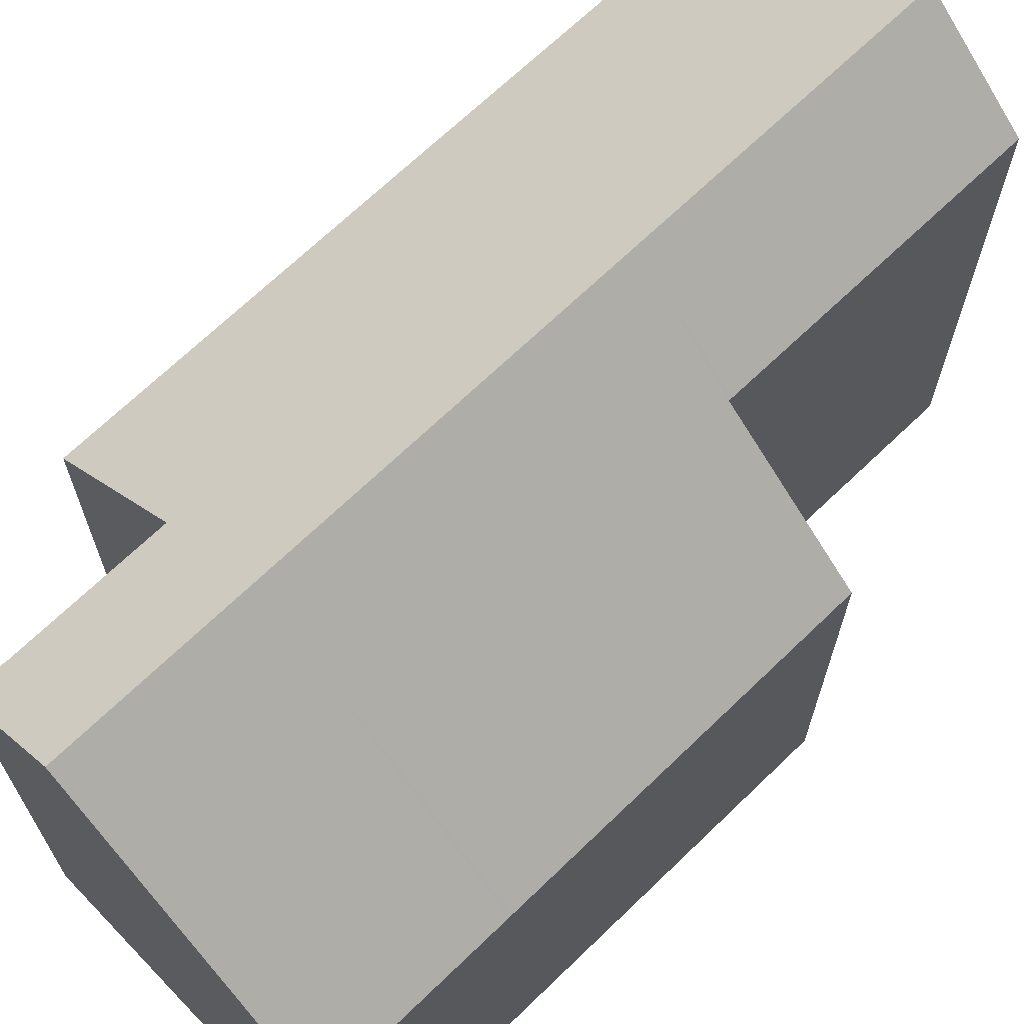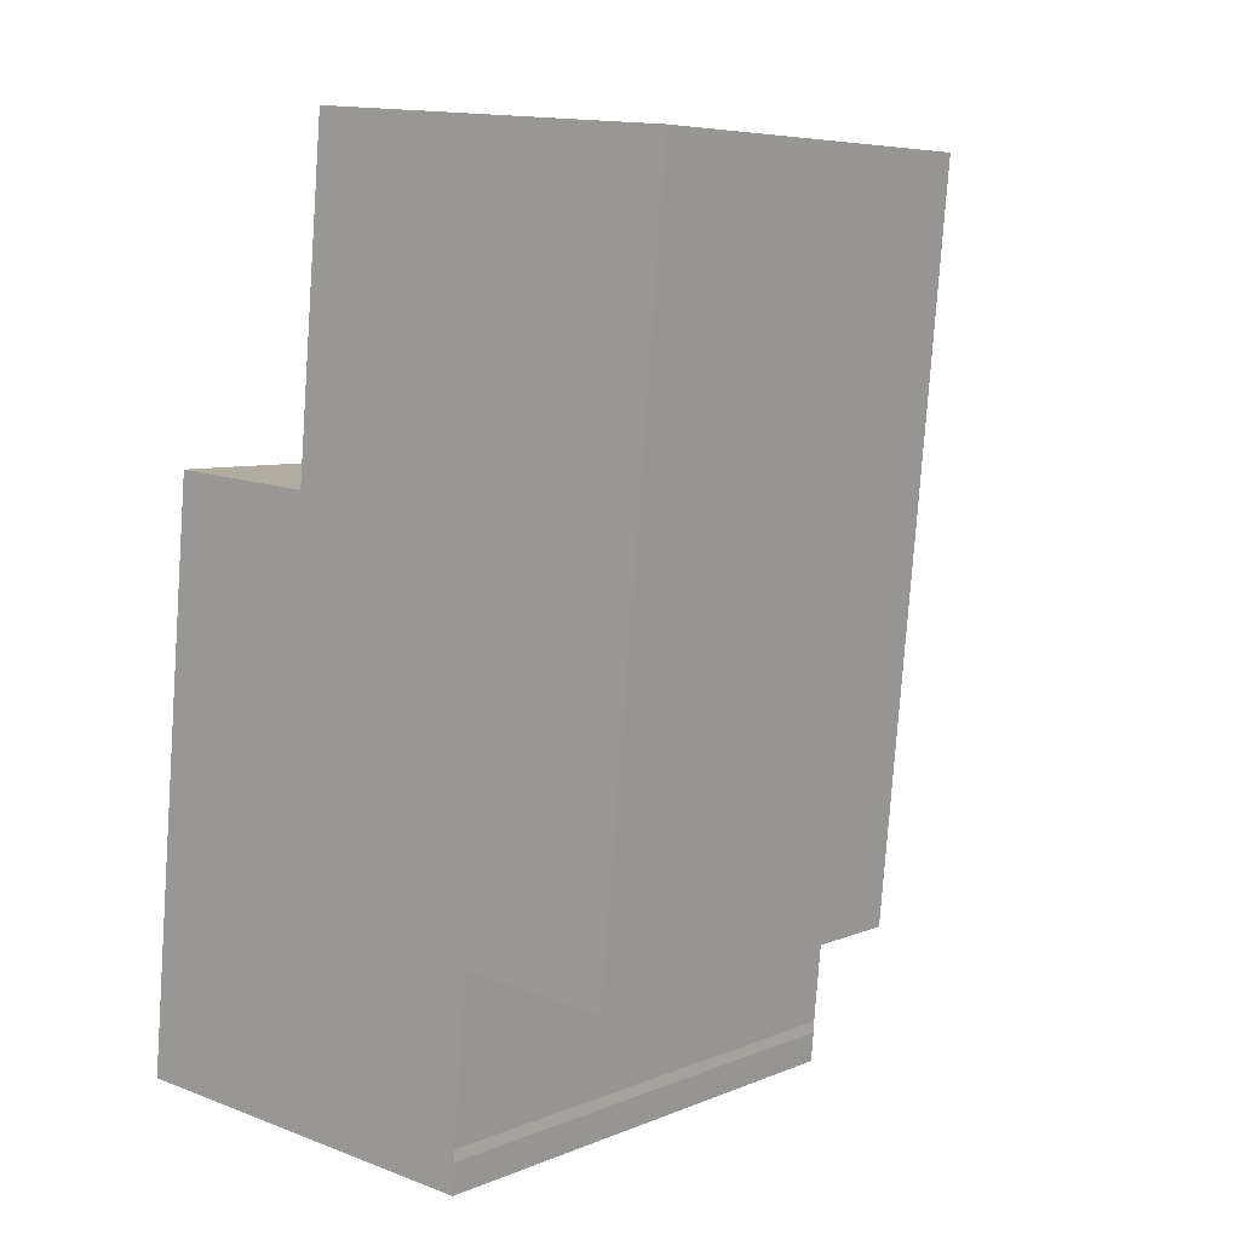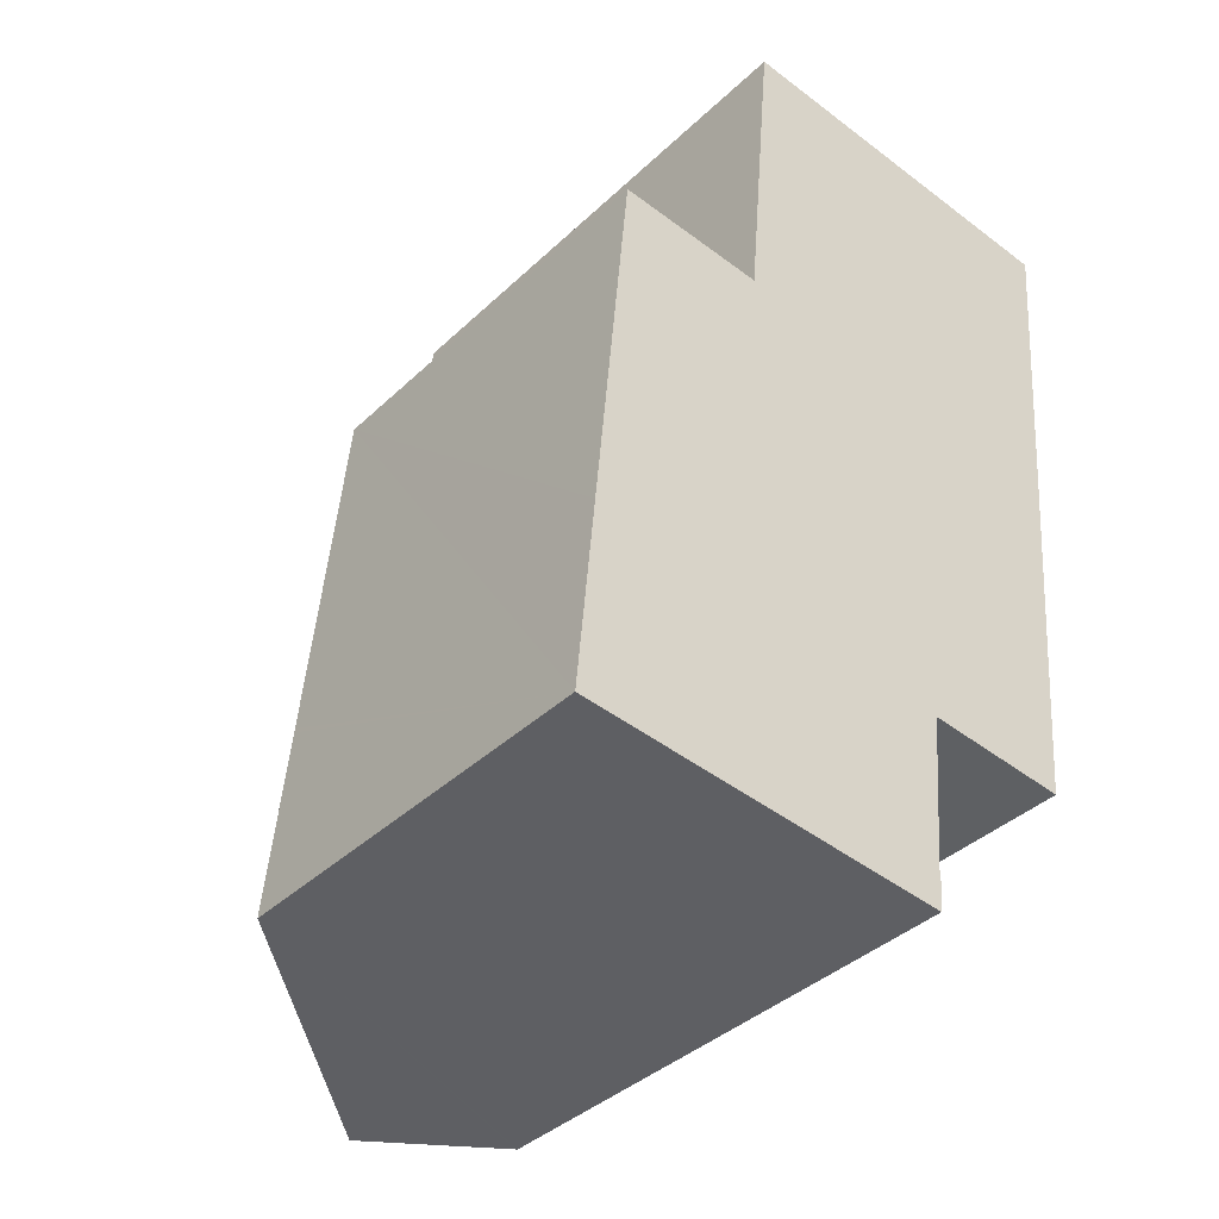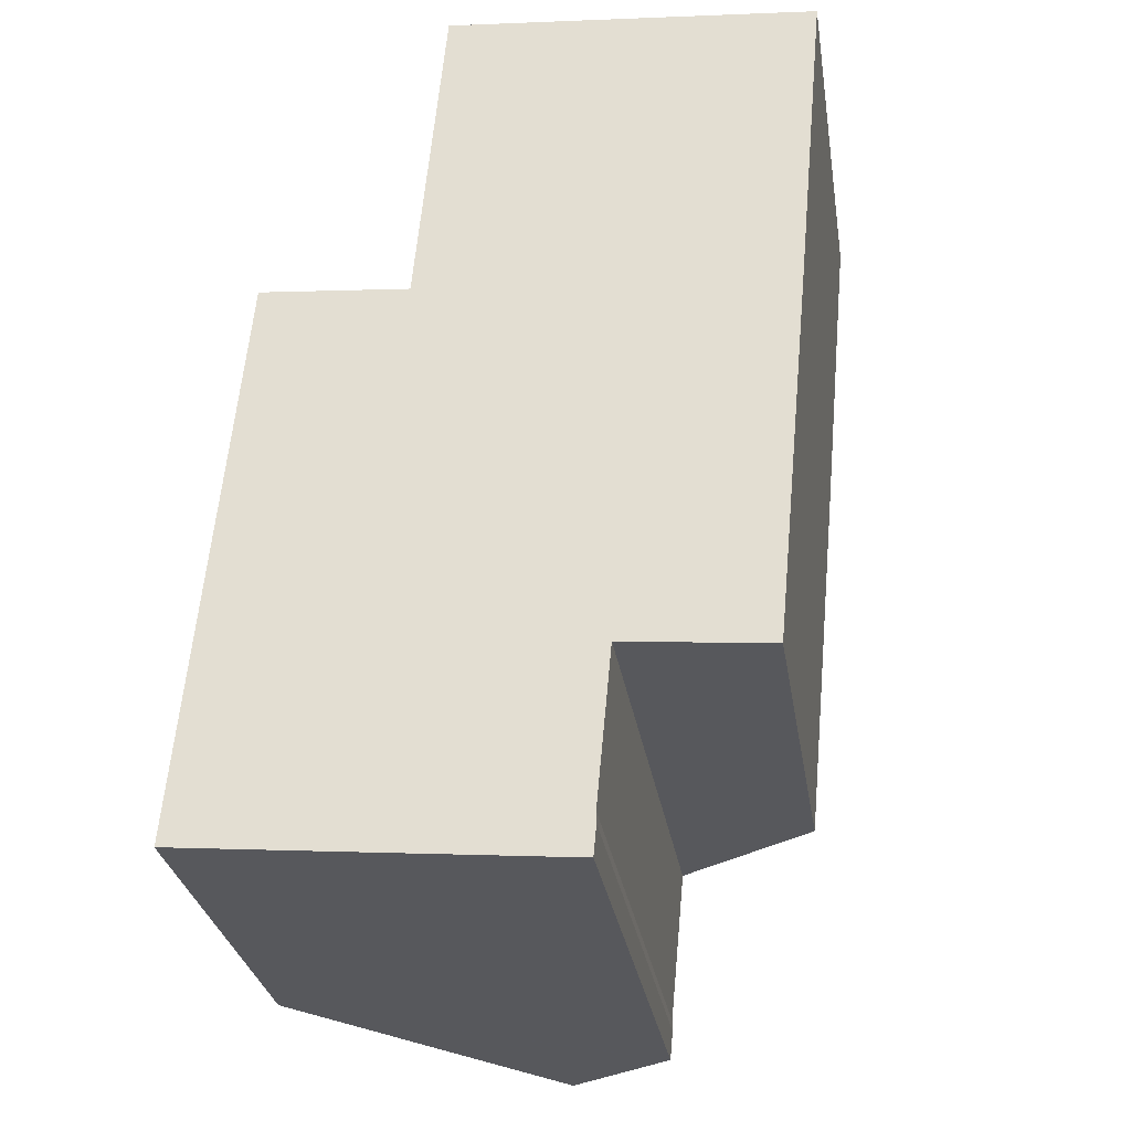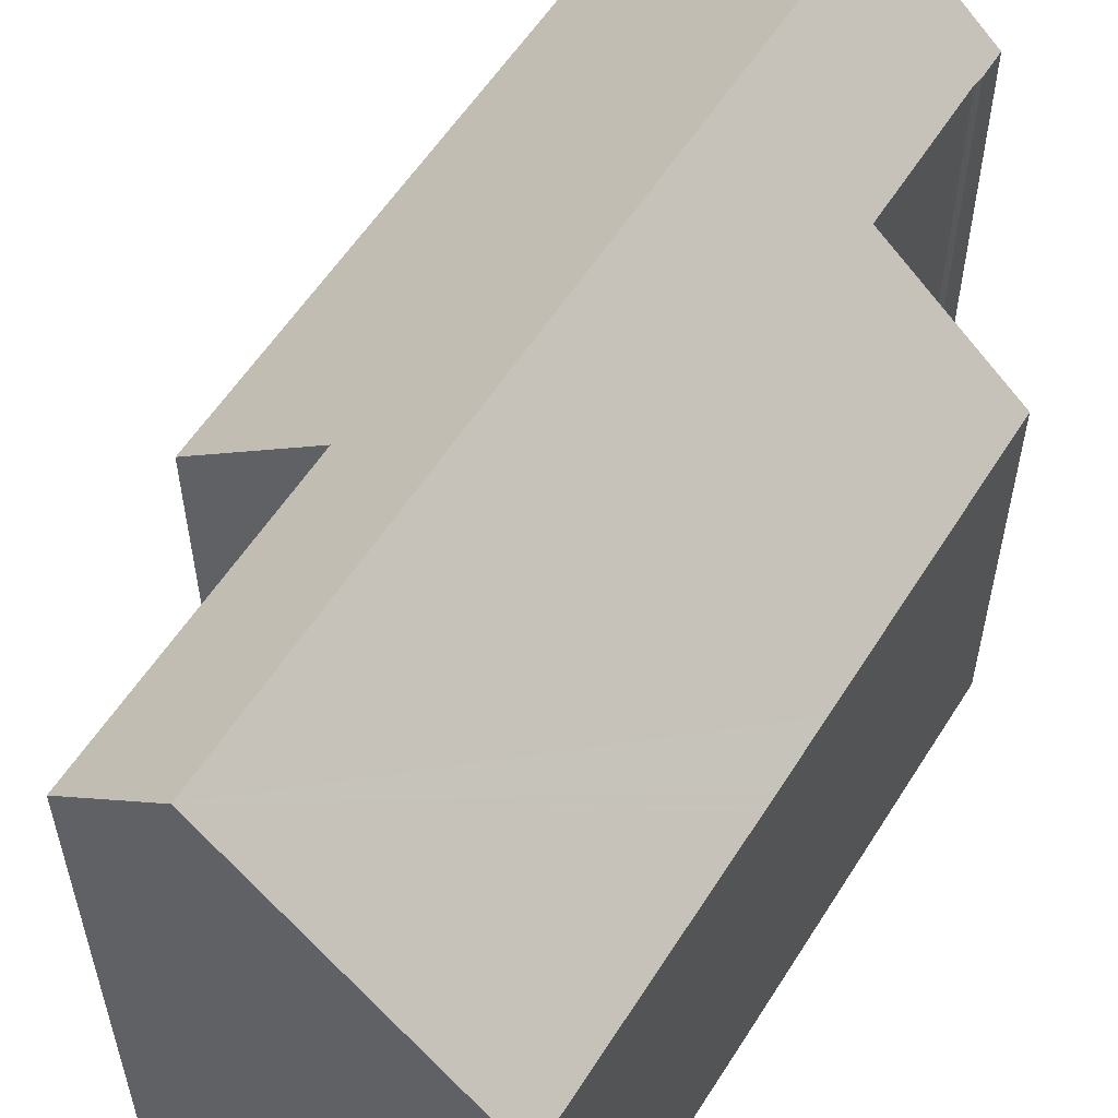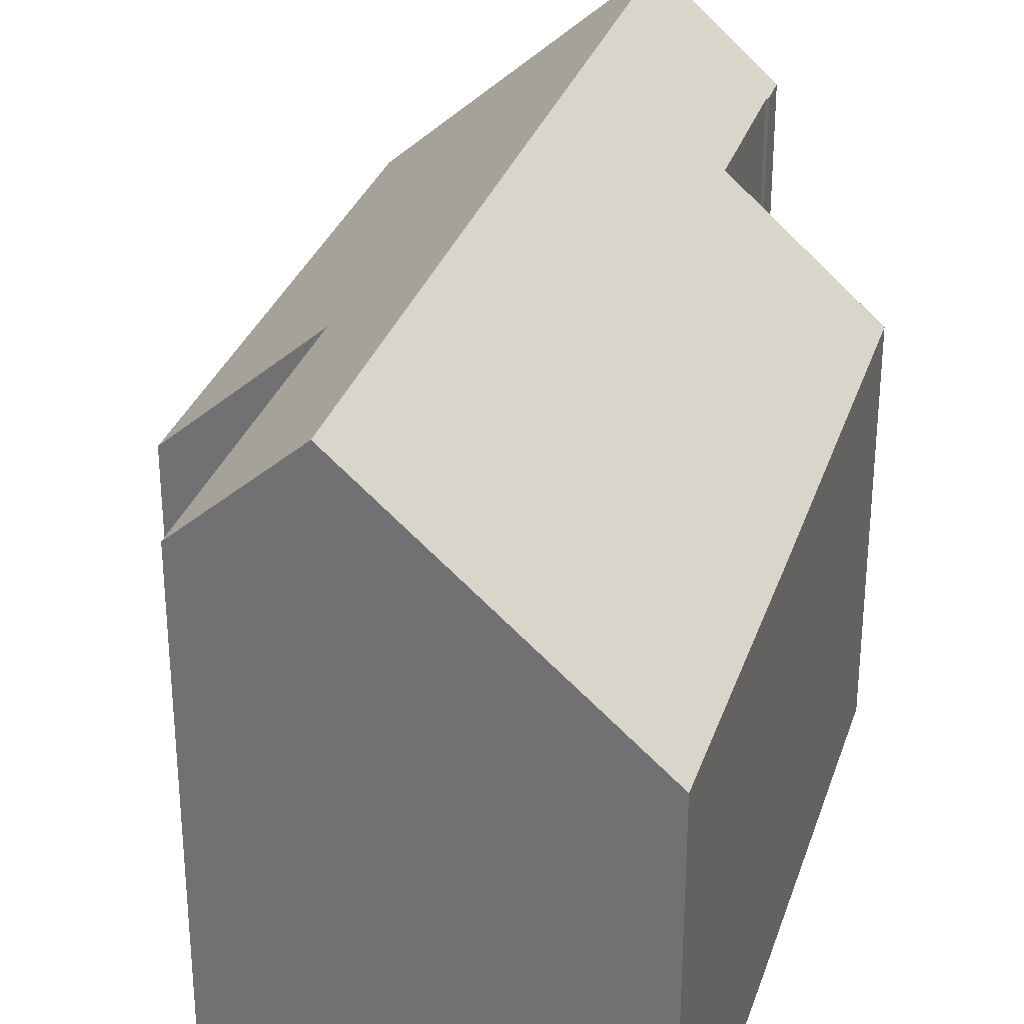
<metadata>
{"format":"obj","ext":"obj","renderer":"f3d","projection":"perspective","resolution":1024,"background":"white","views":[{"elev":68.7,"azim":-128.7,"up":"+Y"},{"elev":6.3,"azim":39.0,"up":"+Z"},{"elev":-38.7,"azim":-40.4,"up":"+Z"},{"elev":-29.7,"azim":9.0,"up":"+Z"},{"elev":57.3,"azim":37.3,"up":"+Y"},{"elev":31.2,"azim":22.2,"up":"+Y"}]}
</metadata>
<code>
v  9.104 16.78 23.19
v  5.383 14.2 14.92
v  6.148 14.17 23.46
v  8.31 16.78 14.65
v  5.373 14.2 14.81
v  0.49 10.7 5.289
v  1.405 10.7 15.15
v  7.369 16.78 4.539
v  0.478 10.7 5.164
v  0 10.7 6.551e-16
v  6.889 16.78 -0.625
v  9.906 14.12 -0.898
v  9.941 14.08 -0.901
v  10.01 14.09 -0.104
v  10.01 14.11 0.091
v  10.01 14.12 0.193
v  10.29 14.12 3.179
v  10.35 14.12 3.93
v  10.38 14.12 4.266
v  10.39 14.12 4.355
v  14.27 10.7 3.987
v  15 10.69 11.73
v  15.01 10.69 11.84
v  15.04 10.69 12.17
v  15.22 10.68 14.02
v  15.23 10.68 14.09
v  15.26 10.68 14.41
v  15.27 10.68 14.54
v  15.94 10.7 21.89
v  16 10.7 22.55
v  15.99 10.7 22.4
v  10.39 -2.667e-16 4.355
v  14.27 -2.441e-16 3.987
v  9.941 5.517e-17 -0.901
v  6.889 3.827e-17 -0.625
v  0 0 0
v  9.906 5.499e-17 -0.898
v  10.38 -2.612e-16 4.266
v  10.29 -1.947e-16 3.179
v  10.01 -1.182e-17 0.193
v  10.35 -2.406e-16 3.93
v  10.01 6.368e-18 -0.104
v  10.01 -5.572e-18 0.091
v  15 -7.186e-16 11.73
v  15.01 -7.251e-16 11.84
v  15.04 -7.45e-16 12.17
v  15.22 -8.584e-16 14.02
v  15.23 -8.629e-16 14.09
v  15.26 -8.825e-16 14.41
v  15.27 -8.906e-16 14.54
v  15.94 -1.341e-15 21.89
v  15.99 -1.372e-15 22.4
v  15.99 10.7 22.4
v  16 -1.381e-15 22.55
v  0.478 -3.162e-16 5.164
v  1.405 -9.279e-16 15.15
v  0.49 -3.239e-16 5.289
v  5.373 -9.069e-16 14.81
v  6.148 -1.437e-15 23.46
v  5.383 -9.138e-16 14.92
v  9.104 -1.42e-15 23.19
g defaultobject
f 1 2 3
f 2 1 4
f 2 4 5
f 5 6 7
f 6 5 4
f 6 4 8
f 6 8 9
f 9 8 10
f 10 8 11
f 8 12 11
f 12 8 13
f 13 8 14
f 14 8 15
f 15 8 16
f 16 8 17
f 17 8 18
f 18 8 4
f 18 4 19
f 19 4 20
f 20 4 21
f 21 4 22
f 22 4 23
f 23 4 24
f 24 4 1
f 24 1 25
f 25 1 26
f 26 1 27
f 27 1 28
f 28 1 29
f 29 1 30
f 29 30 31
f 21 32 20
f 32 21 33
f 12 10 11
f 10 12 13
f 10 13 34
f 10 34 35
f 10 35 36
f 35 34 37
f 32 19 20
f 19 32 18
f 18 32 17
f 17 32 16
f 16 32 38
f 16 38 39
f 16 39 40
f 39 38 41
f 40 15 16
f 15 40 14
f 14 40 42
f 42 40 43
f 42 13 14
f 13 42 34
f 21 44 33
f 44 21 22
f 44 22 45
f 45 22 23
f 45 23 46
f 46 23 24
f 46 24 47
f 47 24 25
f 47 25 48
f 48 25 26
f 48 26 49
f 49 26 27
f 49 27 50
f 50 27 28
f 50 28 51
f 51 28 29
f 51 29 52
f 52 29 53
f 52 53 54
f 54 53 30
f 36 9 10
f 9 36 6
f 6 36 7
f 7 36 55
f 7 55 56
f 56 55 57
f 58 2 5
f 2 58 3
f 3 58 59
f 59 58 60
f 7 58 5
f 58 7 56
f 3 30 1
f 30 3 59
f 30 59 54
f 54 59 61
f 36 32 55
f 32 36 38
f 38 36 41
f 41 36 39
f 39 36 40
f 40 36 35
f 40 35 43
f 43 35 42
f 42 35 34
f 34 35 37
f 57 58 56
f 58 57 50
f 50 57 49
f 49 57 47
f 47 57 46
f 46 57 45
f 45 57 44
f 44 57 32
f 44 32 33
f 32 57 55
f 60 61 59
f 61 60 54
f 54 60 52
f 52 60 51
f 51 60 50
f 50 60 58

</code>
